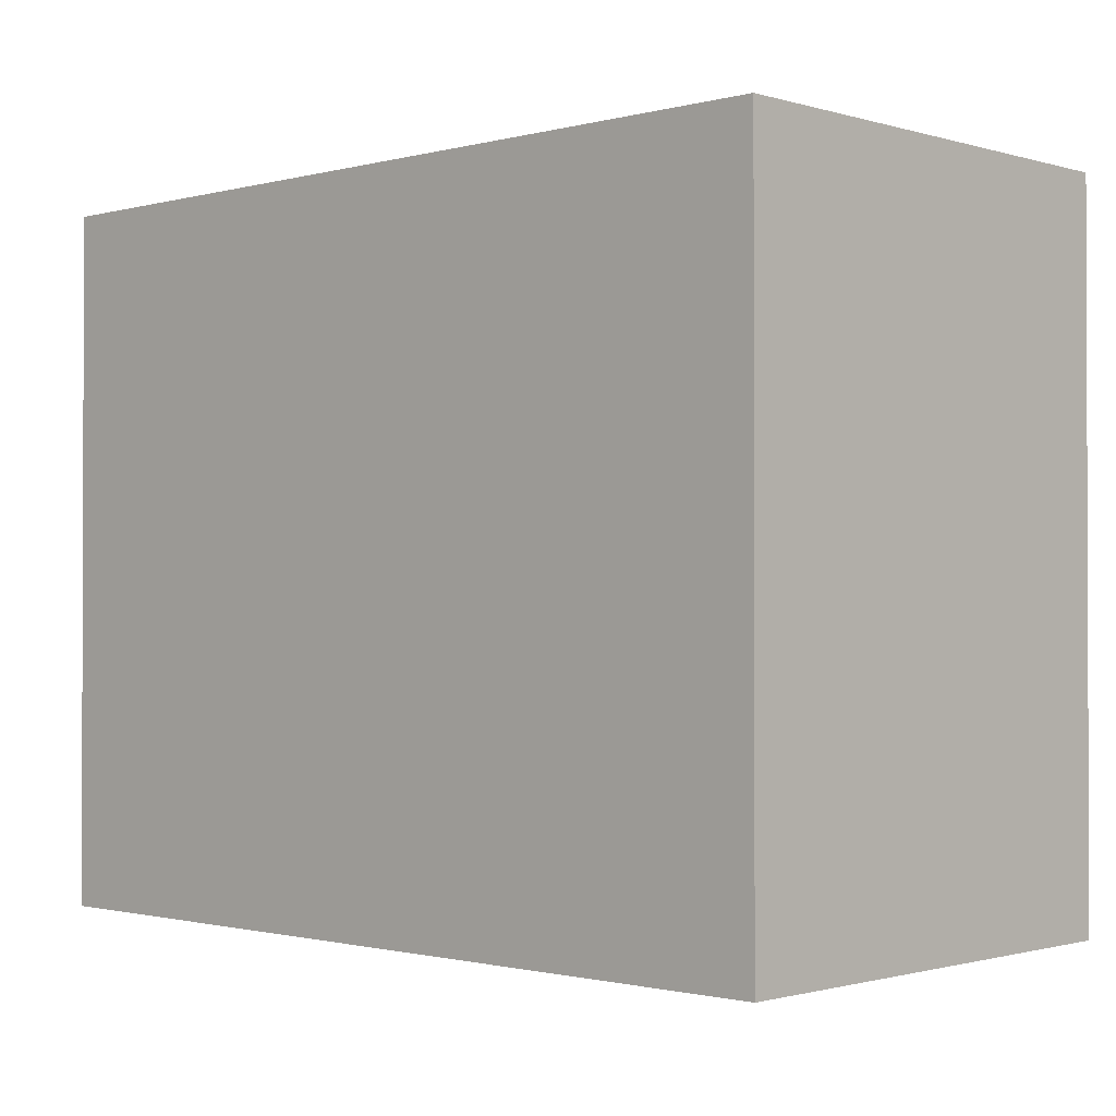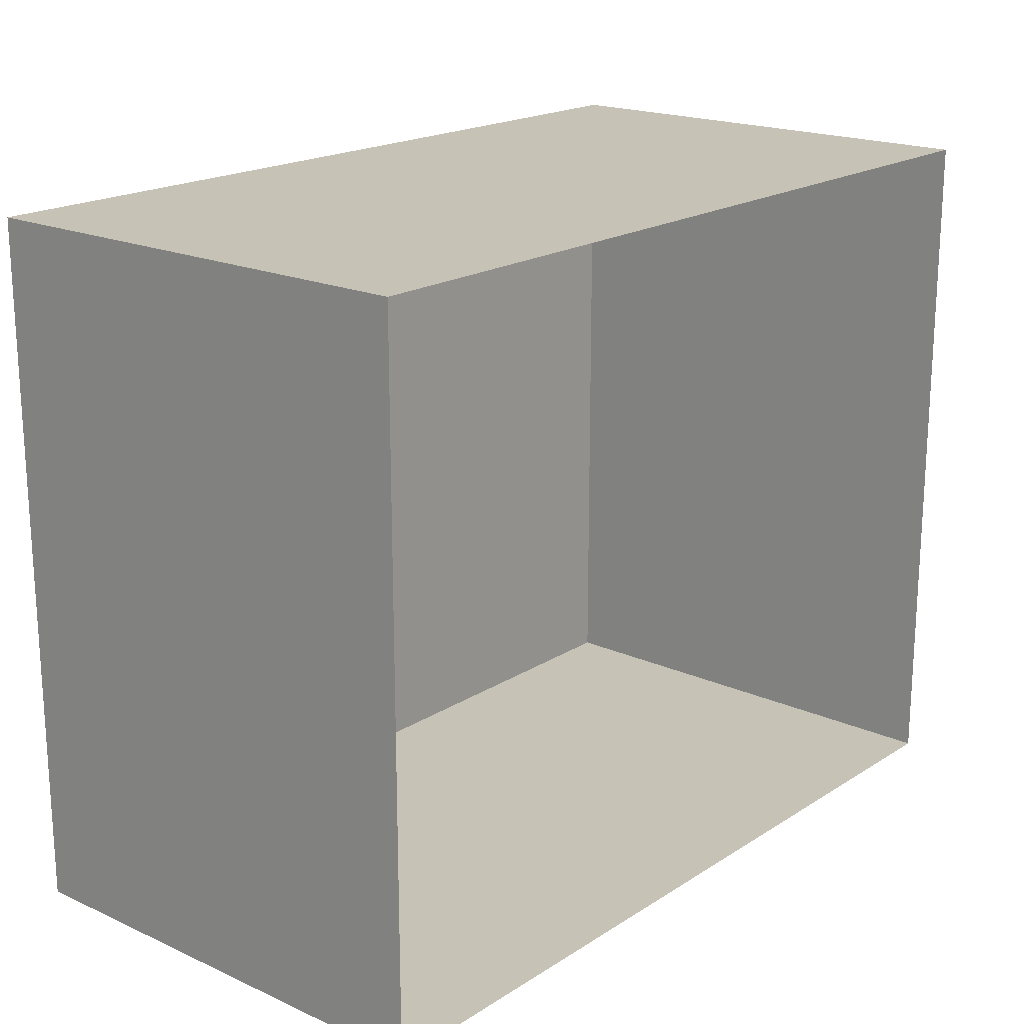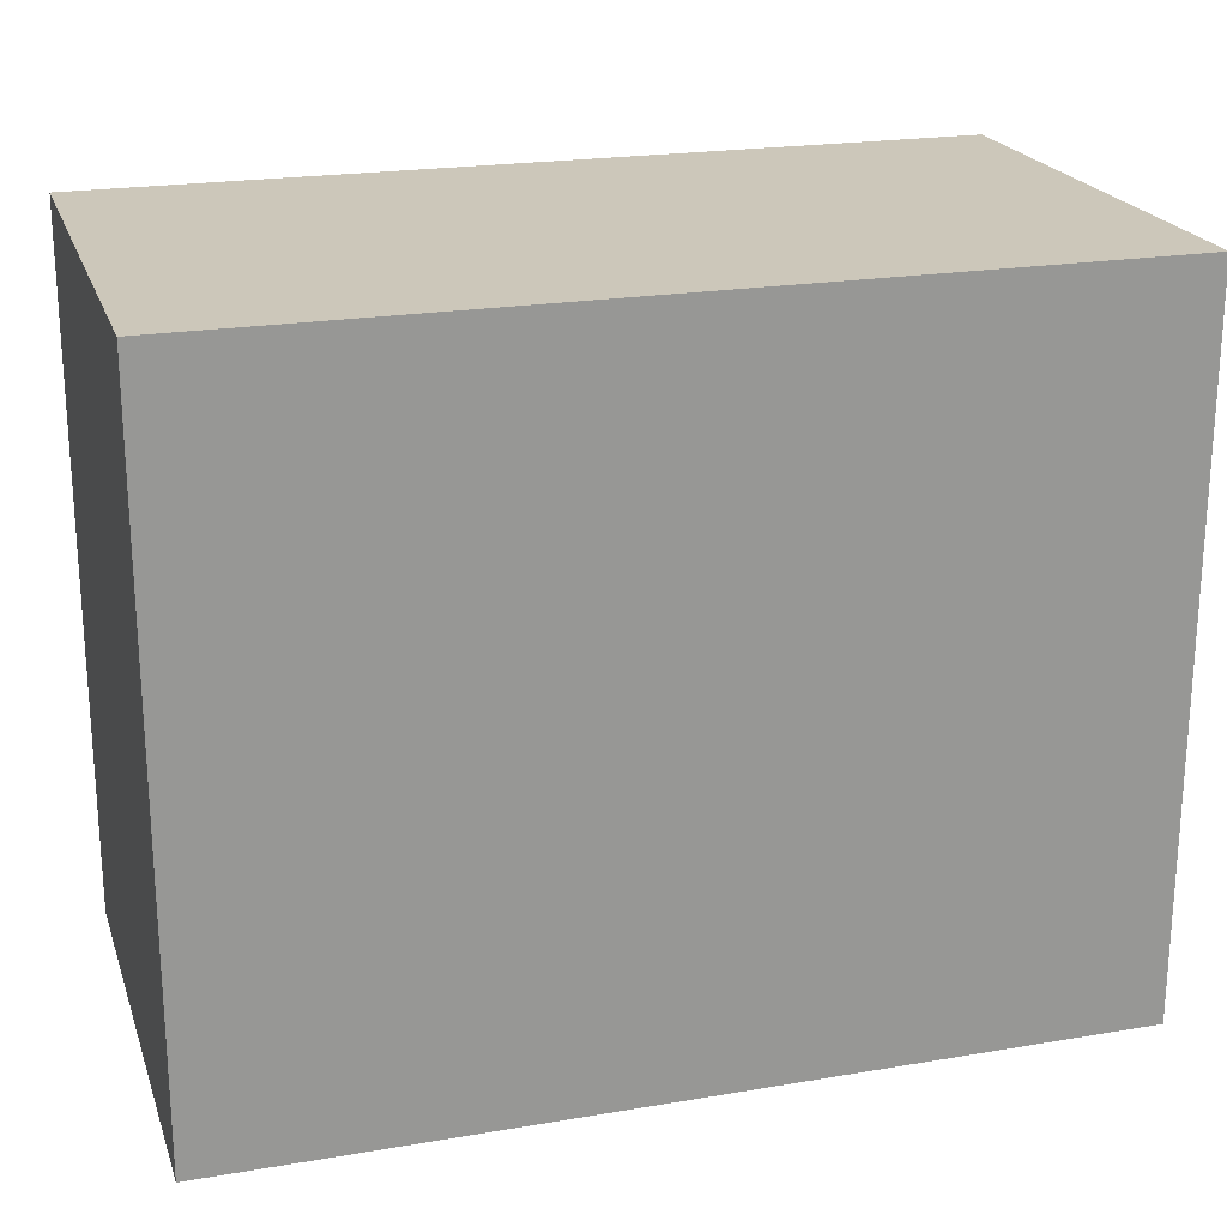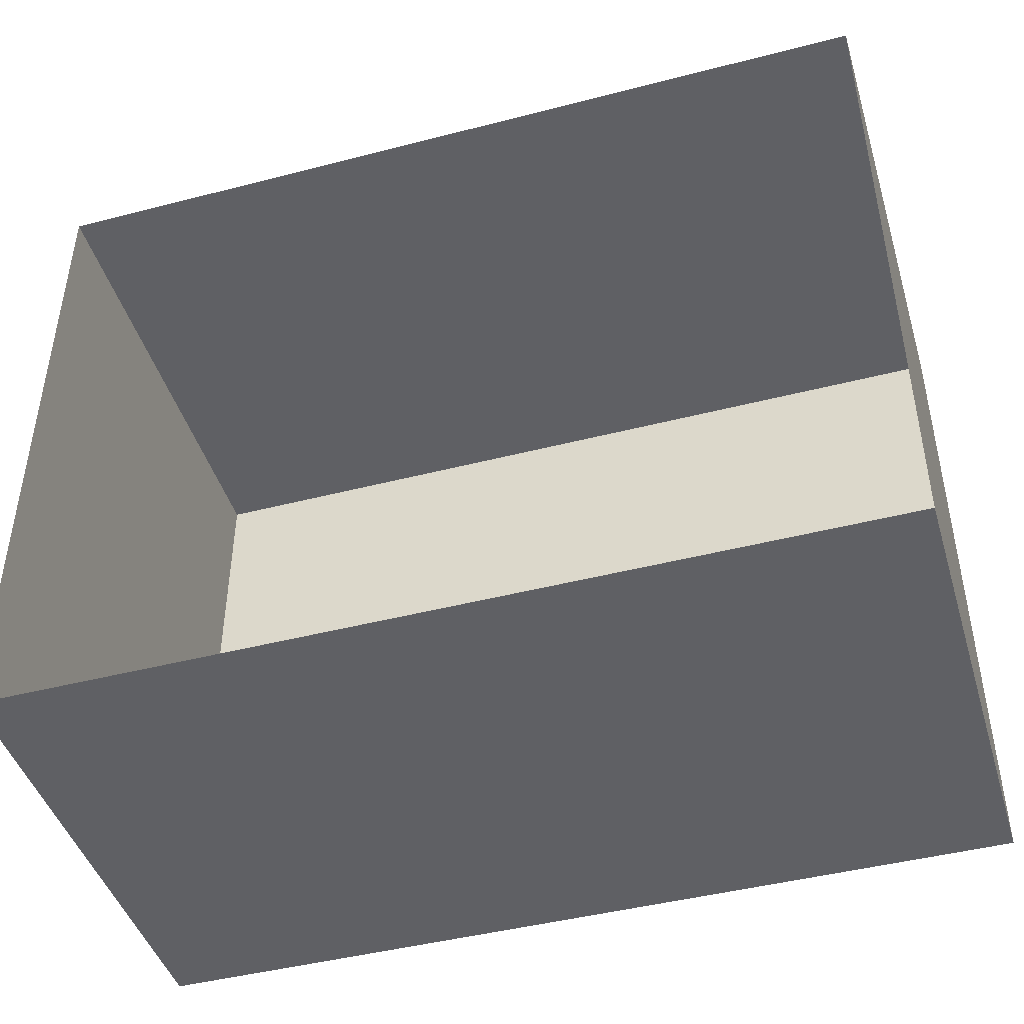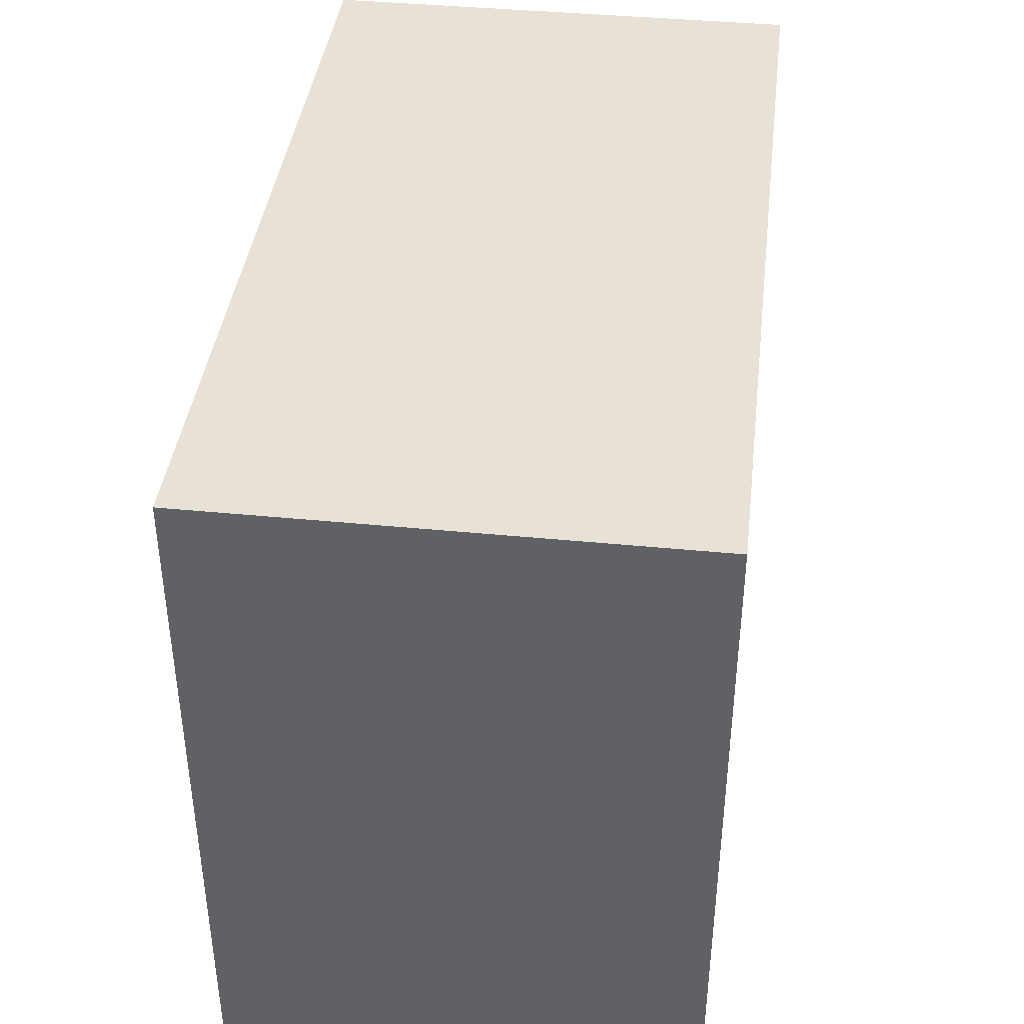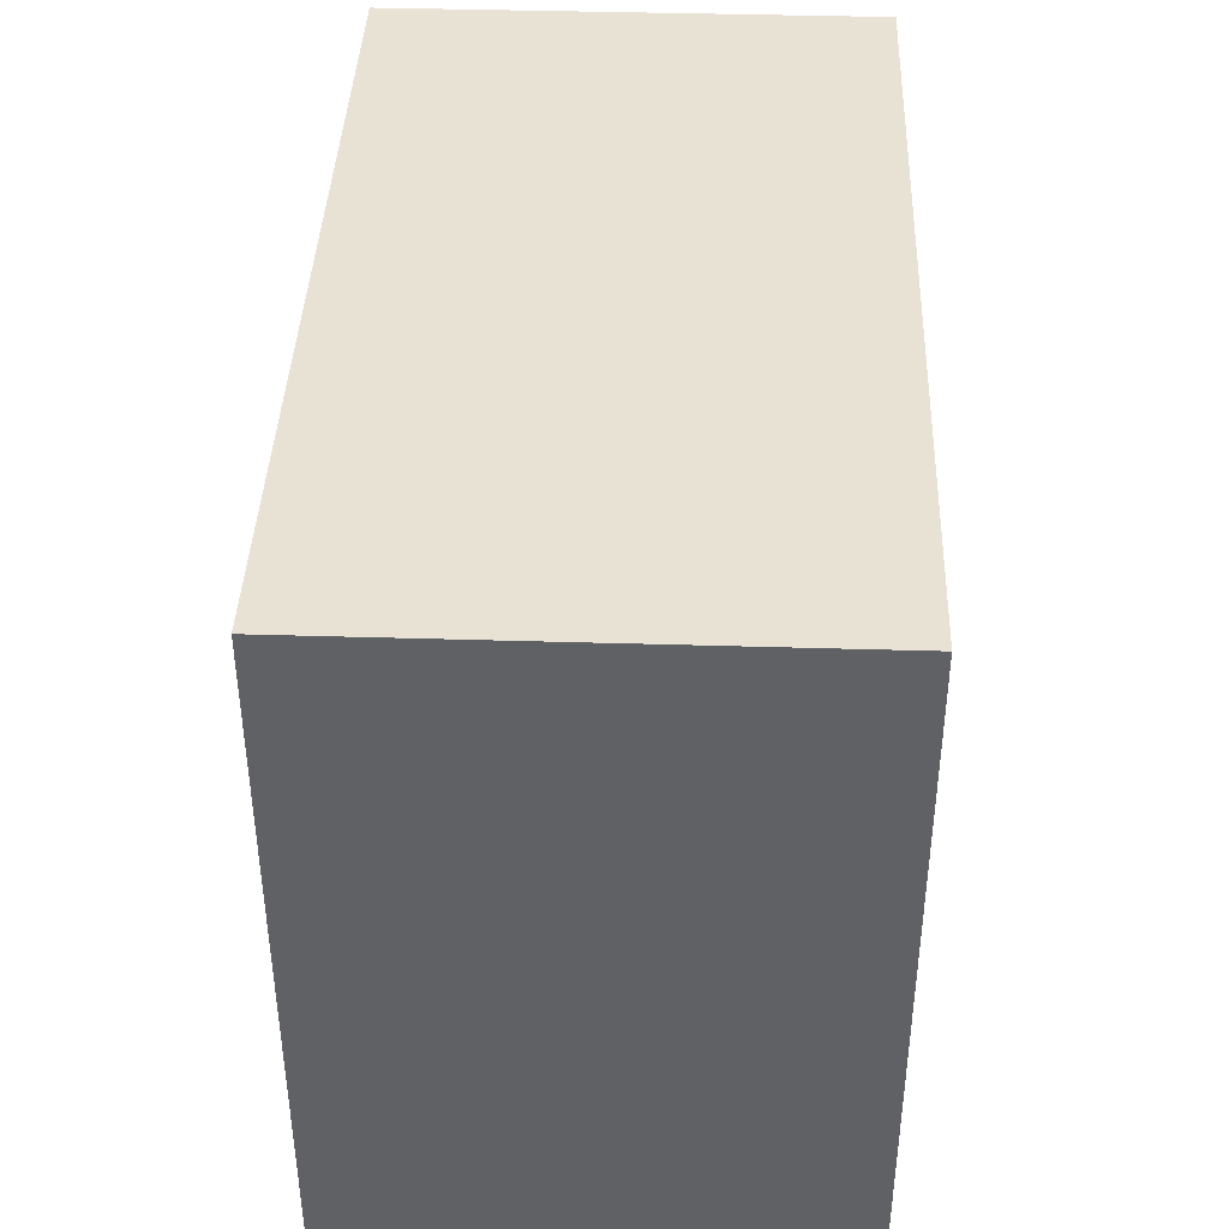
<metadata>
{"format":"obj","ext":"obj","renderer":"f3d","projection":"perspective","resolution":1024,"background":"white","views":[{"elev":-1.1,"azim":43.6,"up":"+Y"},{"elev":19.1,"azim":130.2,"up":"+Y"},{"elev":21.5,"azim":-16.6,"up":"+Y"},{"elev":-44.9,"azim":-163.3,"up":"+Y"},{"elev":40.4,"azim":96.9,"up":"+Y"},{"elev":40.6,"azim":92.1,"up":"+Y"}]}
</metadata>
<code>
g North_Pole_Box_Small_Grey004
v -1.5 -13.5 -3
v -1.5 -12.5 -3
v -0.25 -12.5 -3
v -0.25 -13.5 -3
v -1.5 -13.5 -3.687
v -1.5 -13.5 -3
v -0.25 -13.5 -3
v -0.25 -13.5 -3.687
v -0.25 -13.5 -3.687
v -0.25 -13.5 -3
v -0.25 -12.5 -3
v -0.25 -12.5 -3.687
v -0.25 -12.5 -3.687
v -0.25 -12.5 -3
v -1.5 -12.5 -3
v -1.5 -12.5 -3.687
v -1.5 -12.5 -3.687
v -1.5 -12.5 -3
v -1.5 -13.5 -3
v -1.5 -13.5 -3.687
g North_Pole_Box_Small_Grey004_0
f 3 2 1
f 4 3 1
f 7 6 5
f 8 7 5
f 11 10 9
f 12 11 9
f 15 14 13
f 16 15 13
f 19 18 17
f 20 19 17

</code>
